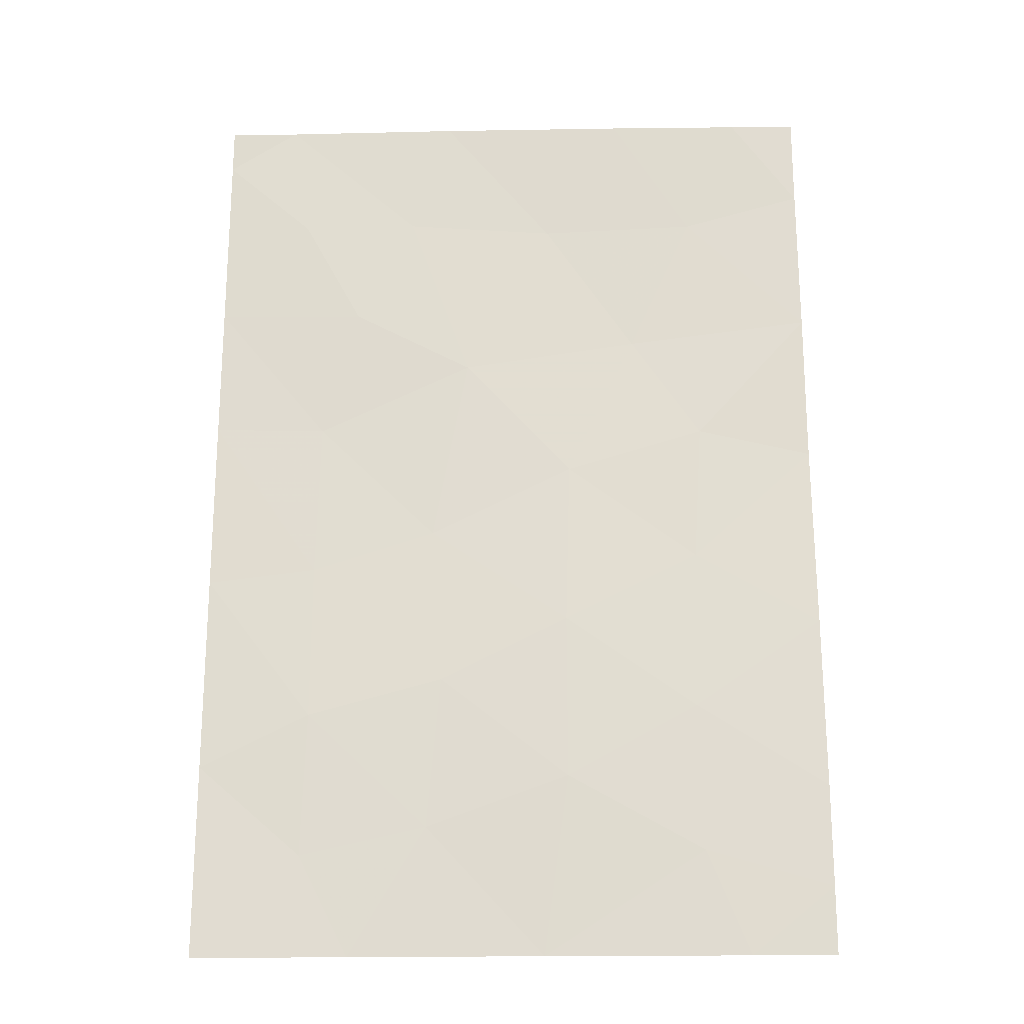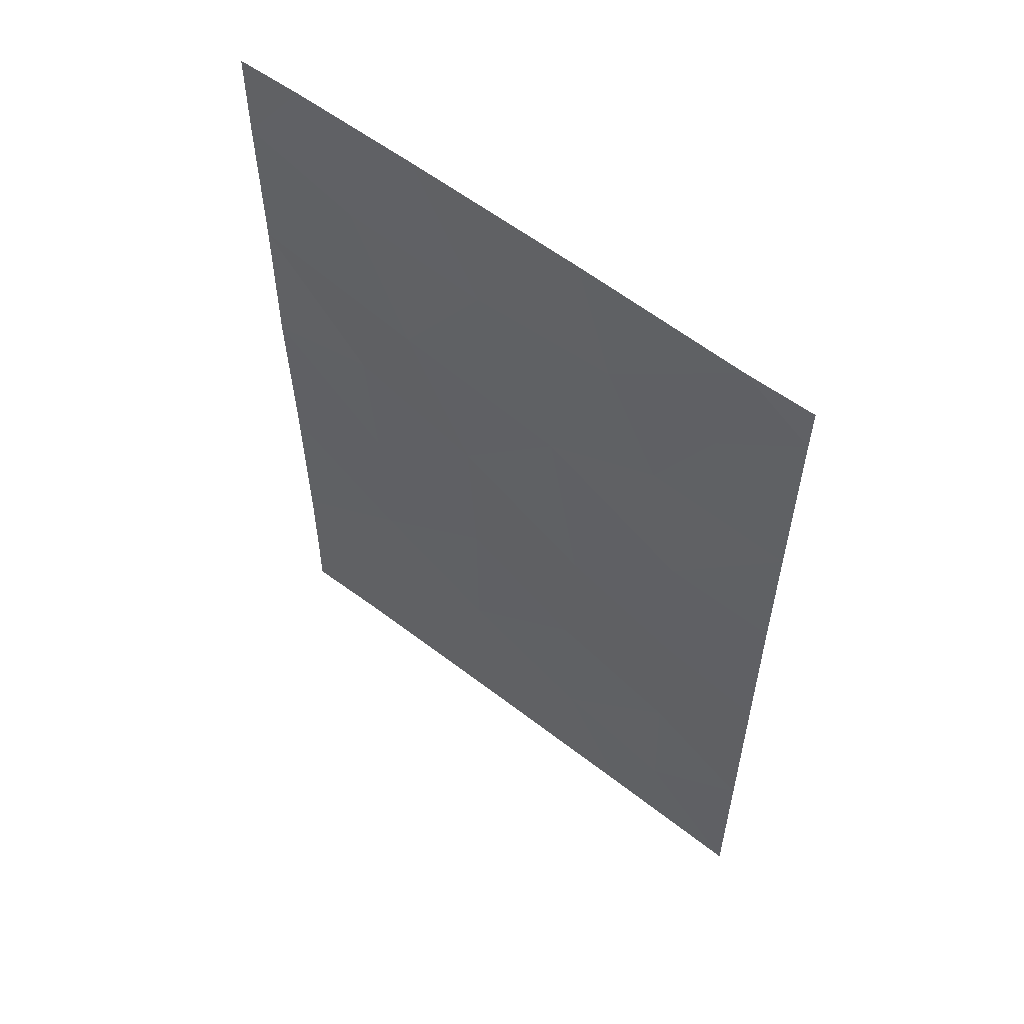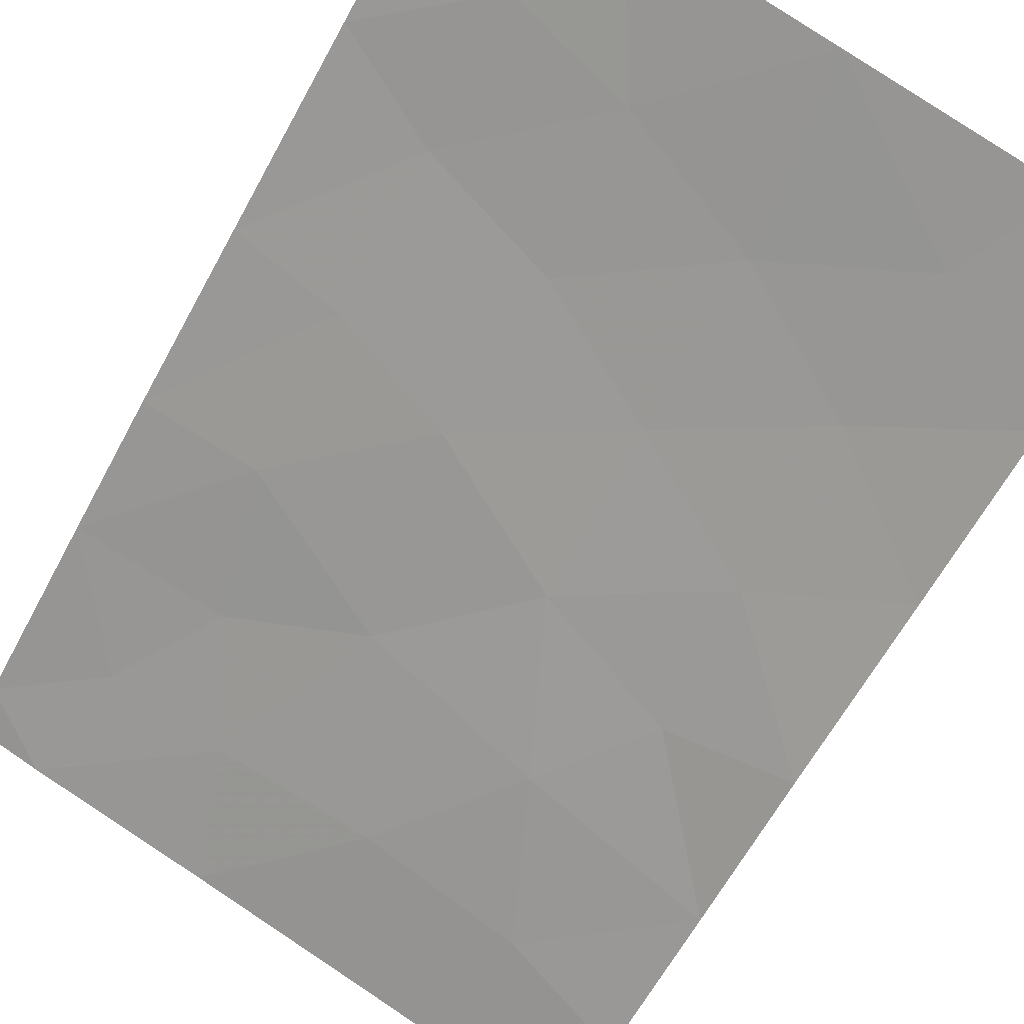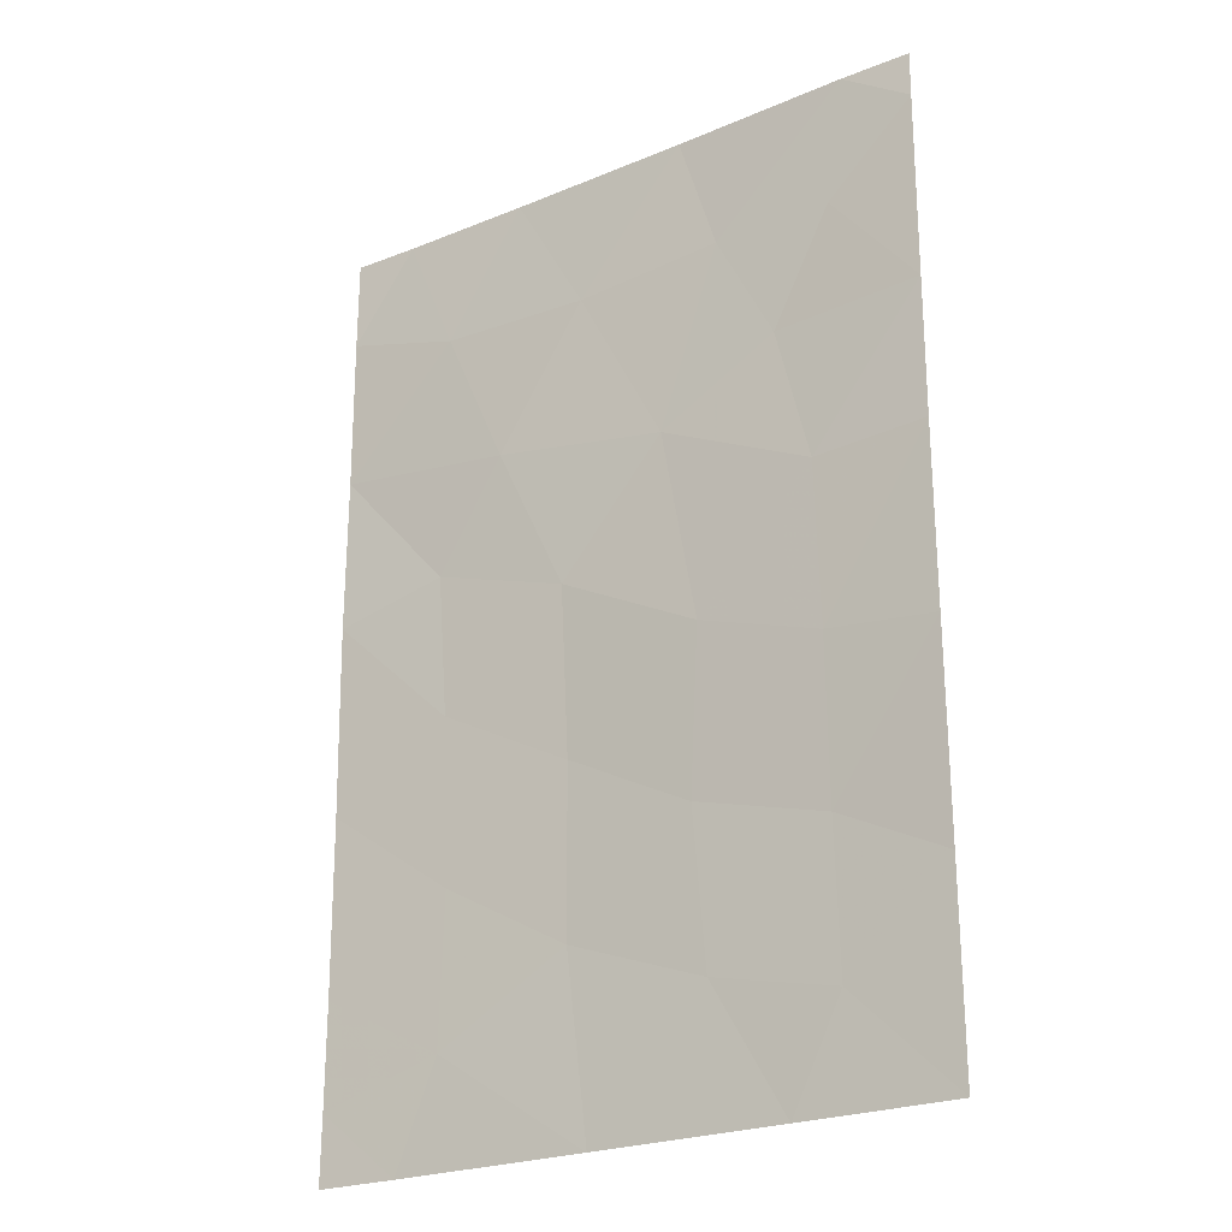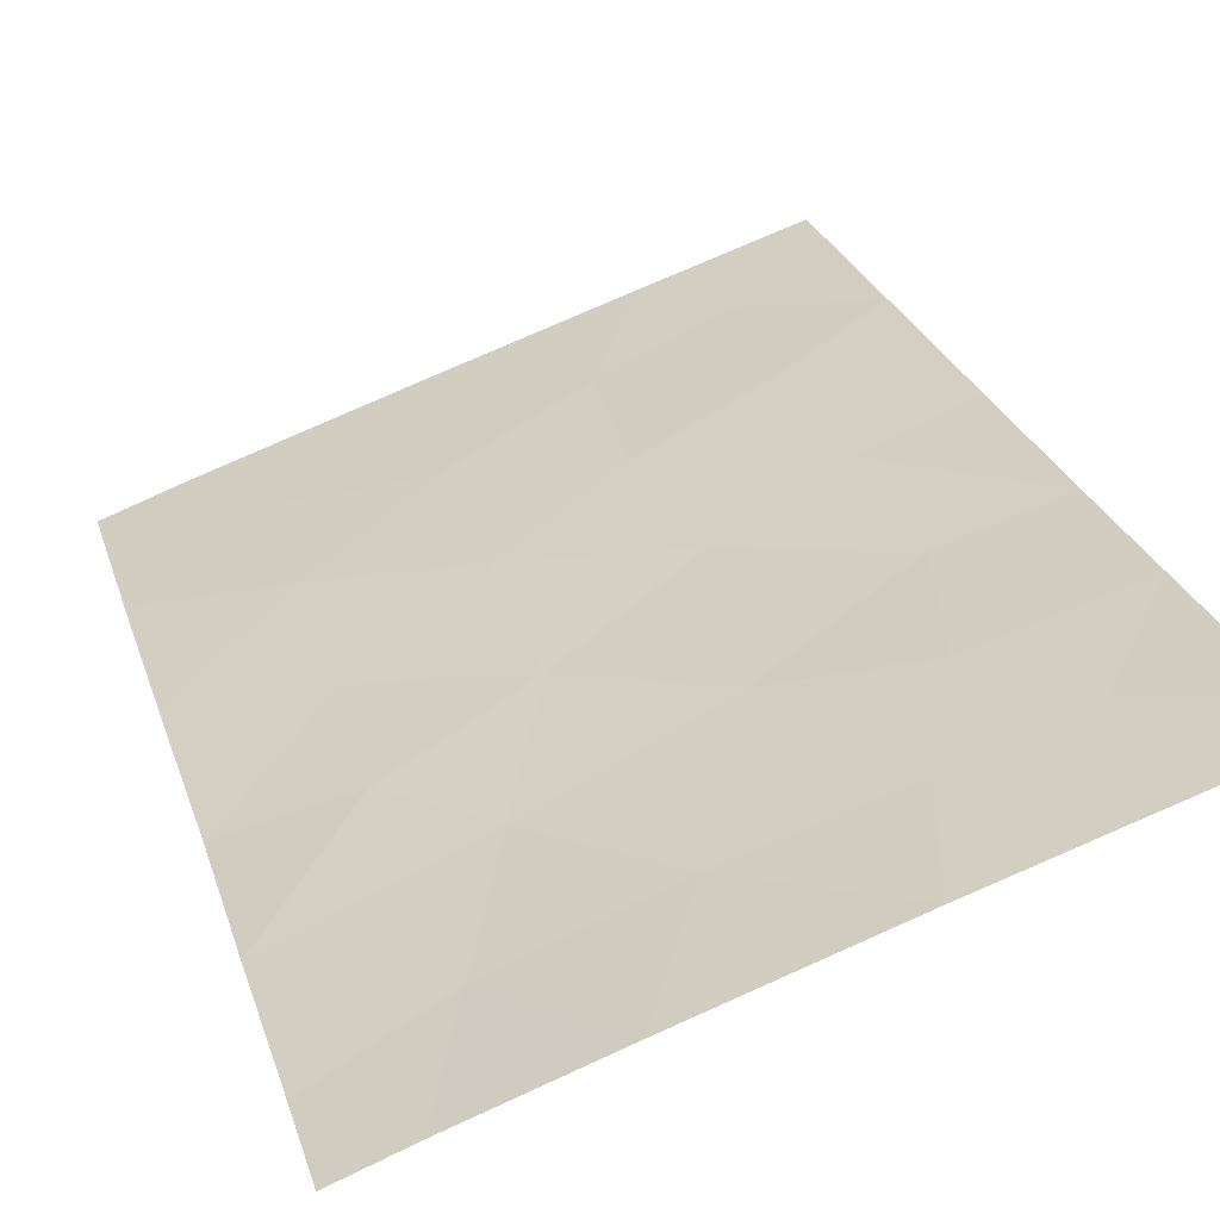
<metadata>
{"format":"obj","ext":"obj","renderer":"f3d","projection":"perspective","resolution":1024,"background":"white","views":[{"elev":-21.2,"azim":-159.9,"up":"+Z"},{"elev":58.0,"azim":57.2,"up":"+Z"},{"elev":-63.6,"azim":151.6,"up":"+Y"},{"elev":-23.6,"azim":53.4,"up":"+Z"},{"elev":25.9,"azim":-15.6,"up":"+Y"}]}
</metadata>
<code>
v -13.87 56.6 -46.38
v -12.21 57.13 -46.85
v -17.05 55.54 -46.76
v -18.58 54.91 -39.18
v -13.38 56.69 -39.57
v -15.2 56.05 -39.71
v -10.84 57.49 -40.96
v -17.19 55.42 -42.84
v -15.46 56.1 -47.69
v -10.84 57.49 -42.72
v -12.68 56.94 -41.02
v -18.58 54.9 -43.17
v -10.85 57.51 -38.58
v -11.7 57.23 -38
v -18.59 54.92 -41.18
v -12.77 56.94 -50
v -12.15 57.14 -48.71
v -15.48 56.01 -43.39
v -17.1 55.51 -48.67
v -18.62 54.98 -47.83
v -17.61 55.32 -50
v -18.62 54.97 -49.13
v -10.87 57.54 -47.54
v -13.87 56.54 -38
v -10.85 57.51 -44.97
v -16.15 55.78 -38
v -17.78 55.21 -38
v -13.7 56.65 -48.35
v -18.59 54.91 -38
v -10.86 57.53 -38
v -10.88 57.56 -50
v -18.61 54.96 -50
v -18.61 54.95 -45.6
v -15.14 56.16 -50
v -17.09 55.48 -44.66
v -12.23 57.05 -42.76
v -11.94 57.17 -39.59
v -16.32 55.67 -41.47
v -14.15 56.44 -41.83
v -13.72 56.59 -44.31
v -17.11 55.4 -39.62
v -12.2 57.09 -44.81
v -15.45 56.08 -45.55
f 1 28 2
f 43 3 9
f 15 41 4
f 39 5 6
f 43 9 1
f 10 7 36
f 14 5 37
f 19 20 22
f 22 21 19
f 34 19 21
f 14 24 5
f 39 11 5
f 17 23 2
f 4 41 27
f 41 26 27
f 36 39 40
f 28 16 17
f 4 27 29
f 30 14 13
f 31 23 17
f 17 16 31
f 21 22 32
f 7 13 37
f 24 26 6
f 6 5 24
f 39 6 38
f 23 25 2
f 9 28 1
f 41 15 38
f 34 16 28
f 34 28 9
f 20 19 3
f 19 34 9
f 9 3 19
f 28 17 2
f 36 7 11
f 35 12 33
f 37 13 14
f 37 5 11
f 15 12 8
f 43 40 18
f 36 11 39
f 40 39 18
f 8 18 38
f 42 10 36
f 7 37 11
f 26 41 6
f 41 38 6
f 18 35 43
f 35 3 43
f 33 3 35
f 3 33 20
f 1 42 40
f 42 1 2
f 18 39 38
f 35 8 12
f 35 18 8
f 1 40 43
f 42 25 10
f 42 36 40
f 8 38 15
f 2 25 42

</code>
